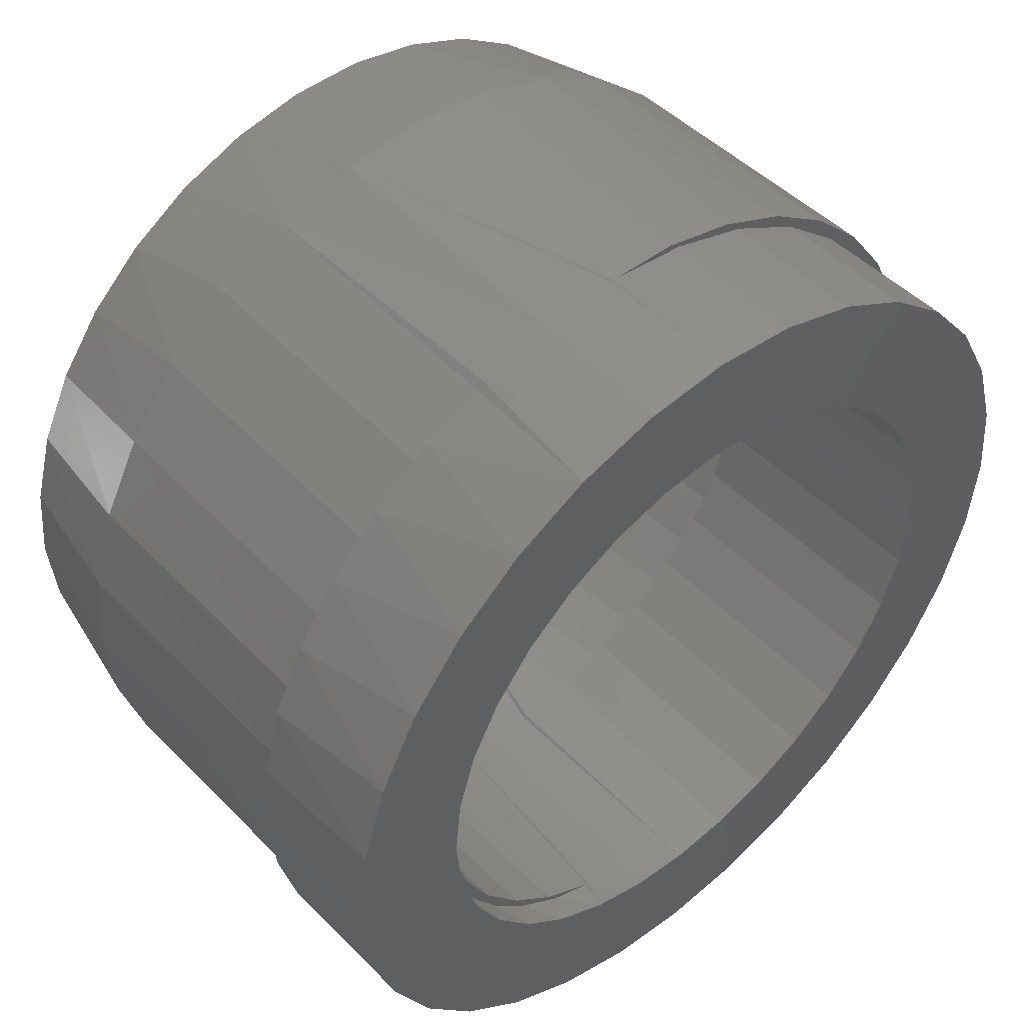
<metadata>
{"format":"stl","ext":"stl","renderer":"f3d","projection":"perspective","resolution":1024,"background":"white","views":[{"elev":47.6,"azim":-41.7,"up":"+Z"}]}
</metadata>
<code>
# stl→obj: 358 verts, 712 faces
v -0.04962 -0.1562 0.0718
v -0.09942 -0.1562 0.06533
v -0.0627 -0.1562 0.06106
v -0.07344 -0.1562 0.04797
v -0.1103 -0.1562 0.045
v -0.09942 -0.1562 -0.06533
v -0.0627 -0.1562 -0.06106
v -0.07344 -0.1562 -0.04797
v -0.04962 -0.1562 -0.0718
v -0.0848 -0.1562 -0.08315
v -0.03469 -0.1562 -0.07978
v -0.01849 -0.1562 -0.08469
v -0.06698 -0.1562 -0.09778
v 0.06369 -0.1562 0.09778
v 0.0152 -0.1562 0.08469
v 0.08151 -0.1562 0.08315
v 0.0314 -0.1562 0.07978
v 0.04633 -0.1562 0.0718
v 0.09613 -0.1562 0.06533
v 0.05941 -0.1562 0.06106
v 0.07015 -0.1562 0.04797
v 0.09613 -0.1562 -0.06533
v 0.107 -0.1562 -0.045
v 0.07015 -0.1562 -0.04797
v 0.05941 -0.1562 -0.06106
v 0.04633 -0.1562 -0.0718
v 0.08151 -0.1562 -0.08315
v 0.0314 -0.1562 -0.07978
v 0.0152 -0.1562 -0.08469
v 0.06369 -0.1562 -0.09778
v -0.0848 -0.1562 0.08315
v -0.03469 -0.1562 0.07978
v -0.01849 -0.1562 0.08469
v -0.06698 -0.1562 0.09778
v -0.001645 -0.1562 -0.08635
v -0.04665 -0.1562 -0.1086
v -0.02459 -0.1562 -0.1153
v -0.001645 -0.1562 -0.1176
v 0.0213 -0.1562 -0.1153
v 0.04336 -0.1562 -0.1086
v -0.001645 -0.1562 0.08635
v 0.04336 -0.1562 0.1086
v 0.0213 -0.1562 0.1153
v -0.001645 -0.1562 0.1176
v -0.02459 -0.1562 0.1153
v -0.04665 -0.1562 0.1086
v -0.1103 -0.1562 -0.045
v -0.08142 -0.1562 -0.03304
v -0.117 -0.1562 -0.02294
v -0.08633 -0.1562 -0.01685
v -0.1192 -0.1562 8.308e-18
v -0.08799 -0.1562 4.091e-17
v -0.117 -0.1562 0.02294
v -0.08633 -0.1562 0.01685
v -0.08142 -0.1562 0.03304
v 0.107 -0.1562 0.045
v 0.07813 -0.1562 0.03304
v 0.1137 -0.1562 0.02294
v 0.08304 -0.1562 0.01685
v 0.116 -0.1562 -1.397e-17
v 0.0847 -0.1562 -1.858e-17
v 0.1137 -0.1562 -0.02294
v 0.08304 -0.1562 -0.01685
v 0.07813 -0.1562 -0.03304
v -0.01694 -0.08594 -0.08498
v -0.001454 -0.08594 -0.08708
v -0.0007166 -0.08594 -0.08634
v -0.08669 -0.1484 -0.01496
v -0.08799 -0.1484 4.091e-17
v -0.03143 -0.1484 -0.08105
v -0.01694 -0.1484 -0.08498
v -0.03283 -0.1484 -0.07971
v -0.04502 -0.1484 -0.07466
v -0.0573 -0.1484 -0.06602
v -0.06789 -0.1484 -0.05539
v -0.07648 -0.1484 -0.04307
v -0.08281 -0.1484 -0.02946
v 0.016 -0.08594 -0.08453
v 0.03204 -0.08594 -0.07951
v 0.04681 -0.08594 -0.07147
v 0.05974 -0.08594 -0.06073
v 0.07034 -0.08594 -0.04768
v 0.07822 -0.08594 -0.03283
v 0.08307 -0.08594 -0.01673
v 0.0847 -0.08594 -1.379e-17
v -0.0002427 -0.08594 0.08634
v -0.01747 -0.1484 0.08489
v -0.0009734 -0.08594 0.0871
v -0.01694 -0.08594 0.08498
v -0.0867 -0.1484 0.01489
v -0.08286 -0.1484 0.02934
v -0.07658 -0.1484 0.0429
v -0.06806 -0.1484 0.05518
v -0.05755 -0.1484 0.06581
v -0.04536 -0.1484 0.07446
v -0.03241 -0.1484 0.07989
v -0.03187 -0.1484 0.08089
v 0.0164 -0.08594 0.08444
v 0.03237 -0.08594 0.07937
v 0.04705 -0.08594 0.07131
v 0.05991 -0.08594 0.06056
v 0.07044 -0.08594 0.04753
v 0.07826 -0.08594 0.03272
v 0.08308 -0.08594 0.01667
v 0.08824 -0.08594 -0.01557
v 0.08964 -0.08594 -1.984e-17
v 0.08825 -0.08594 0.01551
v 0.01458 -0.08594 0.08632
v 0.02975 -0.08594 0.08279
v 0.04405 -0.08594 0.07661
v 0.05702 -0.08594 0.06799
v 0.06825 -0.08594 0.0572
v 0.07738 -0.08594 0.04458
v 0.08412 -0.08594 0.03053
v 0.08408 -0.08594 -0.03063
v 0.0773 -0.08594 -0.04471
v 0.06811 -0.08594 -0.05736
v 0.05681 -0.08594 -0.06816
v 0.04377 -0.08594 -0.07677
v 0.0294 -0.08594 -0.08291
v 0.01416 -0.08594 -0.08638
v 0.01051 -0.04216 -0.0868
v 0.055 -0.04216 -0.06956
v 0.06689 -0.04216 -0.05873
v 0.04132 -0.04216 -0.07803
v 0.02632 -0.04216 -0.08384
v -0.005576 -0.04216 -0.0868
v -0.02139 -0.04216 -0.08384
v -0.03639 -0.04216 -0.07803
v -0.04741 -0.1484 -0.07149
v -0.05007 -0.04216 -0.06956
v -0.06016 -0.1484 -0.06064
v -0.06195 -0.04216 -0.05873
v -0.07059 -0.1484 -0.04755
v -0.07165 -0.04216 -0.04589
v -0.07833 -0.1484 -0.03271
v 0.07658 -0.04216 -0.04589
v 0.08375 -0.04216 -0.03149
v 0.08815 -0.04216 -0.01602
v 0.08964 -0.04216 6.49e-14
v -0.07882 -0.04216 -0.03149
v -0.08322 -0.04216 -0.01602
v -0.0831 -0.1484 -0.01666
v -0.0847 -0.04216 7.16e-07
v -0.0847 -0.1484 1.51e-18
v 0.01051 -0.04216 0.0868
v -0.02139 -0.04216 0.08384
v -0.005576 -0.04216 0.0868
v -0.07165 -0.04216 0.04589
v -0.07047 -0.1484 0.04774
v -0.07828 -0.1484 0.03285
v -0.06195 -0.04216 0.05873
v -0.05994 -0.1484 0.06086
v -0.05007 -0.04216 0.06956
v -0.0471 -0.1484 0.07171
v -0.03639 -0.04216 0.07803
v 0.02632 -0.04216 0.08384
v 0.04132 -0.04216 0.07803
v 0.055 -0.04216 0.06956
v 0.06689 -0.04216 0.05873
v -0.07882 -0.04216 0.03149
v -0.08308 -0.1484 0.01674
v -0.08322 -0.04216 0.01602
v 0.07658 -0.04216 0.04589
v 0.08375 -0.04216 0.03149
v 0.08815 -0.04216 0.01602
v 0.02409 -0.03125 0.08219
v -0.02623 -0.03125 0.08003
v 0.03221 -0.03125 0.07962
v -0.03412 -0.03125 0.07675
v 0.04004 -0.03125 0.07625
v -0.04165 -0.03125 0.07268
v 0.04749 -0.03125 0.07211
v -0.04874 -0.03125 0.06787
v 0.05449 -0.03125 0.06724
v -0.05533 -0.03125 0.06235
v 0.06098 -0.03125 0.06168
v -0.06133 -0.03125 0.05618
v 0.06688 -0.03125 0.05549
v -0.0667 -0.03125 0.04941
v 0.07214 -0.03125 0.04872
v -0.07136 -0.03125 0.04212
v 0.0767 -0.03125 0.04144
v -0.07526 -0.03125 0.03437
v 0.0805 -0.03125 0.03372
v -0.07836 -0.03125 0.02626
v 0.08351 -0.03125 0.02562
v -0.08148 -0.03125 0.01329
v 0.08569 -0.03125 0.01724
v 0.08701 -0.03125 0.008673
v 0.08746 -0.03125 -9.212e-13
v -0.08208 -0.03125 -0.008672
v 0.08641 -0.03125 -0.0133
v -0.08076 -0.03125 -0.01724
v -0.07858 -0.03125 -0.02562
v 0.0833 -0.03125 -0.02626
v -0.07557 -0.03125 -0.03371
v 0.0802 -0.03125 -0.03437
v -0.07176 -0.03125 -0.04144
v 0.07629 -0.03125 -0.04212
v -0.06721 -0.03125 -0.04872
v 0.07163 -0.03125 -0.04941
v -0.06195 -0.03125 -0.05549
v 0.06627 -0.03125 -0.05618
v -0.05605 -0.03125 -0.06168
v 0.06026 -0.03125 -0.06235
v -0.04956 -0.03125 -0.06724
v 0.05368 -0.03125 -0.06787
v -0.04255 -0.03125 -0.07211
v 0.04658 -0.03125 -0.07268
v -0.0351 -0.03125 -0.07625
v 0.03905 -0.03125 -0.07675
v -0.02728 -0.03125 -0.07962
v 0.03117 -0.03125 -0.08003
v -0.01916 -0.03125 -0.08219
v -0.08252 -0.03125 6.981e-07
v -0.01807 -0.03125 0.08249
v 0.01576 -0.03125 0.08394
v 0.007297 -0.03125 0.08485
v -0.001219 -0.03125 0.08491
v -0.009701 -0.03125 0.08413
v 0.023 -0.03125 -0.08249
v -0.01083 -0.03125 -0.08394
v -0.002363 -0.03125 -0.08485
v 0.006152 -0.03125 -0.08491
v 0.01463 -0.03125 -0.08413
v -0.1175 -0.1172 0.02028
v -0.116 -0.1172 7.251e-18
v -0.1192 -0.1172 8.308e-18
v -0.1175 -0.1172 -0.02028
v -0.04491 -0.1172 0.1085
v -0.06487 -0.1172 0.09742
v -0.06119 -0.1172 0.1014
v -0.07778 -0.1172 0.08962
v -0.08232 -0.1172 0.08267
v -0.0921 -0.1172 0.07515
v -0.09661 -0.1172 0.06486
v -0.1037 -0.1172 0.05843
v -0.1072 -0.1172 0.04463
v -0.1122 -0.1172 0.03995
v -0.1138 -0.1172 0.02274
v -0.1138 -0.1172 -0.02274
v -0.1122 -0.1172 -0.03995
v -0.1072 -0.1172 -0.04463
v -0.1037 -0.1172 -0.05843
v -0.09661 -0.1172 -0.06486
v -0.0921 -0.1172 -0.07515
v -0.08232 -0.1172 -0.08267
v -0.07778 -0.1172 -0.08962
v -0.06487 -0.1172 -0.09742
v -0.06119 -0.1172 -0.1014
v -0.04491 -0.1172 -0.1085
v 0.1209 -0.1172 -2.175e-17
v 0.116 -0.1172 -1.397e-17
v 0.119 -0.1172 -0.02107
v 0.119 -0.1172 0.02107
v 0.01893 -0.1172 0.1173
v -0.0003808 -0.1172 0.1176
v 0.02238 -0.1172 0.1151
v 0.03953 -0.1172 0.1125
v 0.04423 -0.1172 0.1083
v 0.05896 -0.1172 0.1041
v 0.06434 -0.1172 0.09734
v 0.07658 -0.1172 0.09236
v 0.08196 -0.1172 0.08271
v 0.09183 -0.1172 0.0777
v 0.0964 -0.1172 0.06494
v 0.1042 -0.1172 0.06055
v 0.1071 -0.1172 0.04471
v 0.1134 -0.1172 0.04148
v 0.1137 -0.1172 0.02279
v 0.1137 -0.1172 -0.02279
v 0.1134 -0.1172 -0.04148
v 0.1071 -0.1172 -0.04471
v 0.1042 -0.1172 -0.06055
v 0.0964 -0.1172 -0.06494
v 0.09183 -0.1172 -0.0777
v 0.08196 -0.1172 -0.08271
v 0.07658 -0.1172 -0.09236
v 0.06434 -0.1172 -0.09734
v 0.05896 -0.1172 -0.1041
v 0.04423 -0.1172 -0.1083
v 0.03953 -0.1172 -0.1125
v 0.02238 -0.1172 -0.1151
v 0.01893 -0.1172 -0.1173
v -0.0003808 -0.1172 -0.1176
v -0.0428 -0.1172 -0.1102
v -0.04285 -0.03906 -0.1094
v -0.02319 -0.1172 -0.1156
v 0.1186 -0.03906 -0.0231
v 0.1119 -0.03906 -0.04532
v 0.1009 -0.03906 -0.06579
v 0.0862 -0.03906 -0.08374
v 0.06826 -0.03906 -0.09846
v 0.04778 -0.03906 -0.1094
v 0.02557 -0.03906 -0.1161
v 0.002467 -0.03906 -0.1184
v -0.002207 -0.1172 -0.1183
v -0.02064 -0.03906 -0.1161
v -0.06332 -0.03906 -0.09846
v -0.08127 -0.03906 -0.08374
v -0.096 -0.03906 -0.06579
v 0.1209 -0.03906 -5.076e-17
v -0.116 -0.03906 7.251e-18
v -0.1137 -0.03906 -0.0231
v -0.1069 -0.03906 -0.04532
v -0.0428 -0.1172 0.1102
v -0.04285 -0.03906 0.1094
v -0.02319 -0.1172 0.1156
v -0.096 -0.03906 0.06579
v -0.08127 -0.03906 0.08374
v -0.06332 -0.03906 0.09846
v -0.02064 -0.03906 0.1161
v -0.002207 -0.1172 0.1183
v 0.002467 -0.03906 0.1184
v 0.02557 -0.03906 0.1161
v 0.04778 -0.03906 0.1094
v 0.06826 -0.03906 0.09846
v 0.0862 -0.03906 0.08374
v 0.1009 -0.03906 0.06579
v 0.1119 -0.03906 0.04532
v 0.1186 -0.03906 0.0231
v -0.1137 -0.03906 0.0231
v -0.1069 -0.03906 0.04532
v -0.0278 1.147e-17 0.1064
v -0.007739 1.258e-17 0.1101
v 0.01267 1.371e-17 0.1101
v 0.03274 1.483e-17 0.1064
v -0.04684 1.041e-17 0.09901
v 0.05177 1.588e-17 0.09901
v -0.06419 9.447e-18 0.08827
v 0.06912 1.685e-17 0.08827
v 0.05177 1.588e-17 -0.09901
v -0.04684 1.041e-17 -0.09901
v 0.06912 1.685e-17 -0.08827
v -0.0278 1.147e-17 -0.1064
v 0.03274 1.483e-17 -0.1064
v -0.007739 1.258e-17 -0.1101
v 0.01267 1.371e-17 -0.1101
v -0.06419 9.447e-18 -0.08827
v -0.07927 8.61e-18 -0.07452
v 0.08421 1.768e-17 -0.07452
v -0.09157 7.927e-18 -0.05823
v 0.09651 1.837e-17 -0.05823
v -0.1007 7.422e-18 -0.03996
v 0.1056 1.887e-17 -0.03996
v -0.1063 7.112e-18 -0.02032
v 0.1112 1.918e-17 -0.02032
v -0.1081 7.007e-18 -1.042e-06
v 0.1131 1.929e-17 -1.308e-16
v -0.1063 7.112e-18 0.02032
v 0.1112 1.918e-17 0.02032
v -0.1007 7.422e-18 0.03996
v 0.1056 1.887e-17 0.03996
v -0.09157 7.927e-18 0.05823
v 0.09651 1.837e-17 0.05823
v -0.07927 8.61e-18 0.07452
v 0.08421 1.768e-17 0.07452
f 1 2 3
f 4 3 2
f 2 5 4
f 6 7 8
f 9 7 6
f 6 10 9
f 11 9 10
f 11 10 12
f 12 10 13
f 14 15 16
f 16 15 17
f 16 17 18
f 16 18 19
f 18 20 19
f 19 20 21
f 22 23 24
f 22 24 25
f 22 25 26
f 22 26 27
f 27 26 28
f 28 29 27
f 30 27 29
f 31 2 1
f 31 1 32
f 31 32 33
f 31 33 34
f 35 12 13
f 35 13 36
f 35 36 37
f 35 37 38
f 35 38 39
f 35 39 40
f 35 40 30
f 35 30 29
f 41 15 14
f 41 14 42
f 41 42 43
f 41 43 44
f 41 44 45
f 41 45 46
f 41 46 34
f 41 34 33
f 6 8 47
f 47 8 48
f 47 48 49
f 49 48 50
f 49 50 51
f 51 50 52
f 51 52 53
f 53 52 54
f 53 54 5
f 5 54 55
f 5 55 4
f 19 21 56
f 56 21 57
f 56 57 58
f 58 57 59
f 58 59 60
f 60 59 61
f 60 61 62
f 62 61 63
f 62 63 23
f 23 63 64
f 23 64 24
f 65 35 66
f 67 66 35
f 50 68 52
f 68 69 52
f 70 12 71
f 70 11 12
f 70 72 11
f 11 72 73
f 73 9 11
f 9 73 74
f 74 7 9
f 7 74 75
f 75 8 7
f 76 8 75
f 48 8 76
f 77 48 76
f 50 48 77
f 68 50 77
f 35 29 67
f 35 65 71
f 35 71 12
f 67 29 78
f 78 29 28
f 78 28 79
f 79 28 26
f 79 26 80
f 80 26 25
f 80 25 81
f 81 25 24
f 81 24 82
f 82 24 64
f 82 64 83
f 83 64 63
f 83 63 84
f 84 63 61
f 84 61 85
f 86 87 88
f 89 88 87
f 69 90 52
f 90 54 52
f 54 90 91
f 91 55 54
f 55 91 92
f 92 4 55
f 4 92 93
f 93 3 4
f 94 3 93
f 1 3 94
f 95 1 94
f 32 1 95
f 96 32 95
f 33 32 96
f 33 96 97
f 15 41 86
f 98 15 86
f 17 15 98
f 99 17 98
f 18 17 99
f 87 86 41
f 87 41 33
f 87 33 97
f 99 100 18
f 18 100 101
f 18 101 20
f 20 101 102
f 20 102 21
f 21 102 103
f 21 103 57
f 57 103 104
f 57 104 59
f 59 104 85
f 59 85 61
f 105 85 106
f 85 107 106
f 98 86 108
f 109 98 108
f 99 98 109
f 110 99 109
f 100 99 110
f 111 100 110
f 101 100 111
f 112 101 111
f 102 101 112
f 113 102 112
f 103 102 113
f 114 103 113
f 104 103 114
f 107 104 114
f 104 107 85
f 105 84 85
f 84 105 115
f 115 83 84
f 83 115 116
f 116 82 83
f 82 116 117
f 117 81 82
f 81 117 118
f 118 80 81
f 80 118 119
f 119 79 80
f 79 119 120
f 120 78 79
f 78 120 121
f 67 78 121
f 66 67 122
f 123 118 124
f 119 118 123
f 125 119 123
f 120 119 125
f 126 120 125
f 121 120 126
f 122 121 126
f 121 122 67
f 127 66 122
f 128 70 71
f 72 70 128
f 129 72 128
f 130 72 129
f 131 130 129
f 132 130 131
f 133 132 131
f 134 132 133
f 135 134 133
f 136 134 135
f 65 66 127
f 65 127 128
f 65 128 71
f 118 117 124
f 124 117 116
f 124 116 137
f 137 116 115
f 137 115 138
f 138 115 105
f 138 105 139
f 139 105 106
f 139 106 140
f 135 141 136
f 136 141 142
f 136 142 143
f 143 142 144
f 143 144 145
f 108 86 146
f 96 147 87
f 147 89 87
f 147 148 89
f 148 88 89
f 149 150 151
f 150 149 152
f 152 153 150
f 153 152 154
f 154 155 153
f 155 154 156
f 156 96 155
f 96 156 147
f 88 148 146
f 88 146 86
f 108 146 157
f 157 109 108
f 109 157 158
f 158 110 109
f 110 158 159
f 159 111 110
f 111 159 160
f 149 151 161
f 161 151 162
f 161 162 163
f 163 162 145
f 163 145 144
f 111 160 112
f 112 160 164
f 112 164 113
f 113 164 165
f 113 165 114
f 114 165 166
f 114 166 107
f 107 166 140
f 107 140 106
f 167 168 169
f 169 168 170
f 169 170 171
f 171 170 172
f 171 172 173
f 173 172 174
f 173 174 175
f 175 174 176
f 175 176 177
f 177 176 178
f 177 178 179
f 179 178 180
f 179 180 181
f 181 180 182
f 181 182 183
f 183 182 184
f 183 184 185
f 185 184 186
f 185 186 187
f 187 186 188
f 188 189 187
f 190 189 188
f 191 192 193
f 192 194 193
f 193 194 195
f 193 195 196
f 196 195 197
f 196 197 198
f 198 197 199
f 198 199 200
f 200 199 201
f 200 201 202
f 202 201 203
f 202 203 204
f 204 203 205
f 204 205 206
f 206 205 207
f 206 207 208
f 208 207 209
f 208 209 210
f 210 209 211
f 210 211 212
f 212 211 213
f 212 213 214
f 214 213 215
f 216 192 191
f 216 191 190
f 216 190 188
f 217 168 167
f 217 167 218
f 217 218 219
f 217 219 220
f 217 220 221
f 222 214 215
f 222 215 223
f 222 223 224
f 222 224 225
f 222 225 226
f 144 142 216
f 142 192 216
f 191 193 140
f 193 139 140
f 142 141 194
f 192 142 194
f 141 135 197
f 195 141 197
f 195 194 141
f 135 133 201
f 199 135 201
f 199 197 135
f 133 131 205
f 203 133 205
f 203 201 133
f 131 129 209
f 207 131 209
f 207 205 131
f 213 211 128
f 211 129 128
f 209 129 211
f 223 215 127
f 215 128 127
f 213 128 215
f 225 224 122
f 224 127 122
f 223 127 224
f 222 226 126
f 226 122 126
f 225 122 226
f 212 214 125
f 214 126 125
f 222 126 214
f 208 210 123
f 210 125 123
f 212 125 210
f 204 206 124
f 206 123 124
f 208 123 206
f 200 202 137
f 137 202 204
f 204 124 137
f 196 198 138
f 138 198 200
f 200 137 138
f 196 139 193
f 196 138 139
f 216 188 144
f 188 163 144
f 140 166 191
f 166 190 191
f 166 165 189
f 190 166 189
f 165 164 185
f 187 165 185
f 187 189 165
f 164 160 181
f 183 164 181
f 183 185 164
f 160 159 177
f 179 160 177
f 179 181 160
f 159 158 173
f 175 159 173
f 175 177 159
f 169 171 157
f 171 158 157
f 173 158 171
f 218 167 146
f 167 157 146
f 169 157 167
f 220 219 148
f 219 146 148
f 218 146 219
f 217 221 147
f 221 148 147
f 220 148 221
f 170 168 156
f 168 147 156
f 217 147 168
f 174 172 154
f 172 156 154
f 170 156 172
f 178 176 152
f 176 154 152
f 174 154 176
f 182 180 149
f 149 180 178
f 178 152 149
f 186 184 161
f 161 184 182
f 182 149 161
f 186 163 188
f 186 161 163
f 69 145 90
f 69 68 145
f 87 97 96
f 95 155 96
f 155 95 94
f 155 94 153
f 153 94 93
f 153 93 150
f 93 92 150
f 151 150 92
f 92 91 151
f 162 151 91
f 91 90 162
f 145 162 90
f 145 68 143
f 143 68 77
f 143 77 136
f 136 77 76
f 136 76 134
f 134 76 75
f 134 75 132
f 132 75 74
f 132 74 130
f 74 73 130
f 130 73 72
f 227 228 229
f 228 230 229
f 231 232 233
f 234 233 232
f 235 234 232
f 236 234 235
f 237 236 235
f 237 238 236
f 238 237 239
f 239 240 238
f 240 239 241
f 241 227 240
f 227 241 228
f 242 230 228
f 243 230 242
f 244 243 242
f 245 243 244
f 246 245 244
f 247 245 246
f 248 247 246
f 248 249 247
f 249 248 250
f 250 251 249
f 252 251 250
f 253 254 255
f 253 256 254
f 257 258 259
f 257 259 260
f 260 259 261
f 260 261 262
f 261 263 262
f 262 263 264
f 264 263 265
f 264 265 266
f 266 265 267
f 266 267 268
f 268 267 269
f 268 269 270
f 270 269 271
f 270 271 256
f 254 256 271
f 254 272 255
f 273 255 272
f 272 274 273
f 275 273 274
f 274 276 275
f 277 275 276
f 276 278 277
f 279 277 278
f 278 280 279
f 281 279 280
f 280 282 281
f 283 281 282
f 282 284 283
f 285 283 284
f 285 284 286
f 287 288 289
f 288 287 252
f 290 273 291
f 291 273 275
f 291 275 292
f 292 275 277
f 292 277 293
f 293 277 279
f 293 279 294
f 294 279 281
f 294 281 295
f 281 283 295
f 296 295 283
f 283 285 296
f 297 296 285
f 285 286 297
f 297 286 298
f 297 298 299
f 300 288 252
f 252 250 300
f 301 300 250
f 250 248 301
f 302 301 248
f 289 288 299
f 289 299 298
f 303 253 290
f 290 253 255
f 290 255 273
f 228 304 242
f 242 304 305
f 242 305 244
f 244 305 306
f 244 306 246
f 246 306 302
f 246 302 248
f 307 308 231
f 308 307 309
f 310 235 311
f 311 235 232
f 311 232 312
f 312 232 231
f 312 231 308
f 313 314 258
f 313 258 315
f 315 258 257
f 315 257 316
f 316 257 260
f 316 260 317
f 317 260 262
f 317 262 318
f 262 264 318
f 319 318 264
f 264 266 319
f 320 319 266
f 266 268 320
f 321 320 268
f 268 270 321
f 322 321 270
f 309 314 313
f 309 313 308
f 304 228 323
f 323 228 241
f 323 241 324
f 324 241 239
f 324 239 310
f 310 239 237
f 310 237 235
f 253 303 256
f 256 303 322
f 256 322 270
f 36 252 287
f 39 38 286
f 289 37 287
f 37 36 287
f 252 36 251
f 36 13 251
f 249 251 13
f 13 10 249
f 247 249 10
f 10 6 247
f 247 6 245
f 245 6 47
f 245 47 243
f 243 47 49
f 254 60 272
f 272 60 62
f 272 62 274
f 274 62 23
f 274 23 276
f 276 23 22
f 276 22 278
f 278 22 27
f 278 27 280
f 280 27 30
f 280 30 282
f 282 30 40
f 282 40 284
f 284 40 39
f 284 39 286
f 37 289 38
f 38 289 298
f 38 298 286
f 51 229 49
f 49 229 230
f 49 230 243
f 46 231 233
f 53 5 240
f 238 240 5
f 5 2 238
f 236 238 2
f 2 31 236
f 236 31 234
f 234 31 34
f 234 34 233
f 233 34 46
f 231 46 307
f 307 46 45
f 258 314 44
f 44 43 258
f 229 51 227
f 227 51 53
f 227 53 240
f 44 314 45
f 45 314 309
f 45 309 307
f 60 254 58
f 58 254 271
f 58 271 56
f 56 271 269
f 56 269 19
f 19 269 267
f 19 267 16
f 16 267 265
f 16 265 14
f 14 265 263
f 14 263 42
f 42 263 261
f 42 261 43
f 43 261 259
f 43 259 258
f 325 326 327
f 328 325 327
f 329 325 328
f 330 329 328
f 331 329 330
f 332 331 330
f 333 334 335
f 336 334 333
f 337 336 333
f 338 336 337
f 339 338 337
f 334 340 335
f 335 340 341
f 335 341 342
f 342 341 343
f 342 343 344
f 344 343 345
f 344 345 346
f 346 345 347
f 346 347 348
f 348 347 349
f 348 349 350
f 350 349 351
f 350 351 352
f 352 351 353
f 352 353 354
f 354 353 355
f 354 355 356
f 356 355 357
f 356 357 358
f 358 357 331
f 358 331 332
f 354 321 322
f 356 320 321
f 356 321 354
f 358 319 320
f 358 320 356
f 332 318 319
f 332 319 358
f 330 317 318
f 330 318 332
f 328 316 317
f 328 317 330
f 327 315 316
f 327 316 328
f 326 313 315
f 326 315 327
f 325 308 313
f 325 313 326
f 329 312 308
f 329 308 325
f 331 311 312
f 331 312 329
f 357 310 311
f 357 311 331
f 355 324 310
f 355 310 357
f 353 323 324
f 353 324 355
f 349 304 351
f 351 304 323
f 351 323 353
f 303 350 322
f 322 350 352
f 322 352 354
f 345 306 305
f 343 302 306
f 343 306 345
f 341 301 302
f 341 302 343
f 340 300 301
f 340 301 341
f 334 288 300
f 334 300 340
f 336 299 288
f 336 288 334
f 338 297 299
f 338 299 336
f 339 296 297
f 339 297 338
f 337 295 296
f 337 296 339
f 333 294 295
f 333 295 337
f 335 293 294
f 335 294 333
f 342 292 293
f 342 293 335
f 344 291 292
f 344 292 342
f 346 290 291
f 346 291 344
f 350 303 348
f 348 303 290
f 348 290 346
f 304 349 305
f 305 349 347
f 305 347 345

</code>
